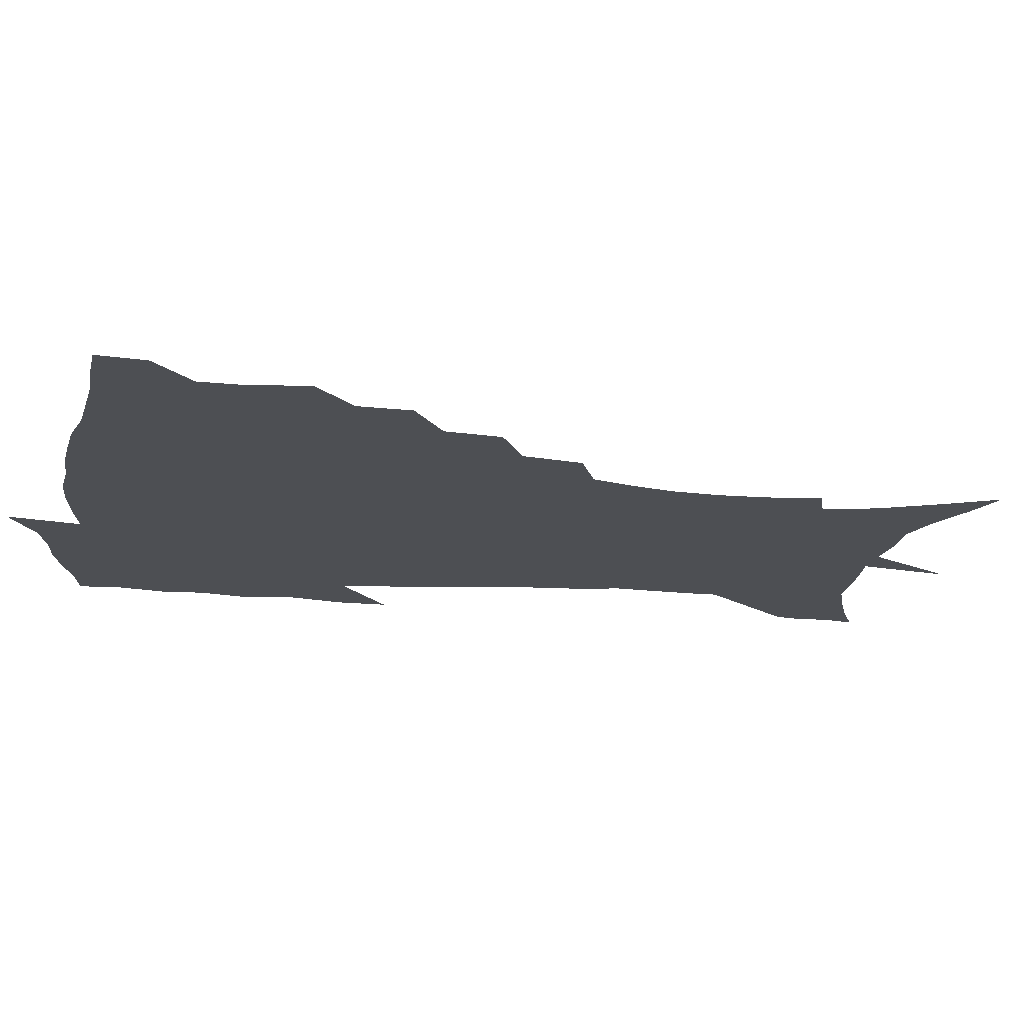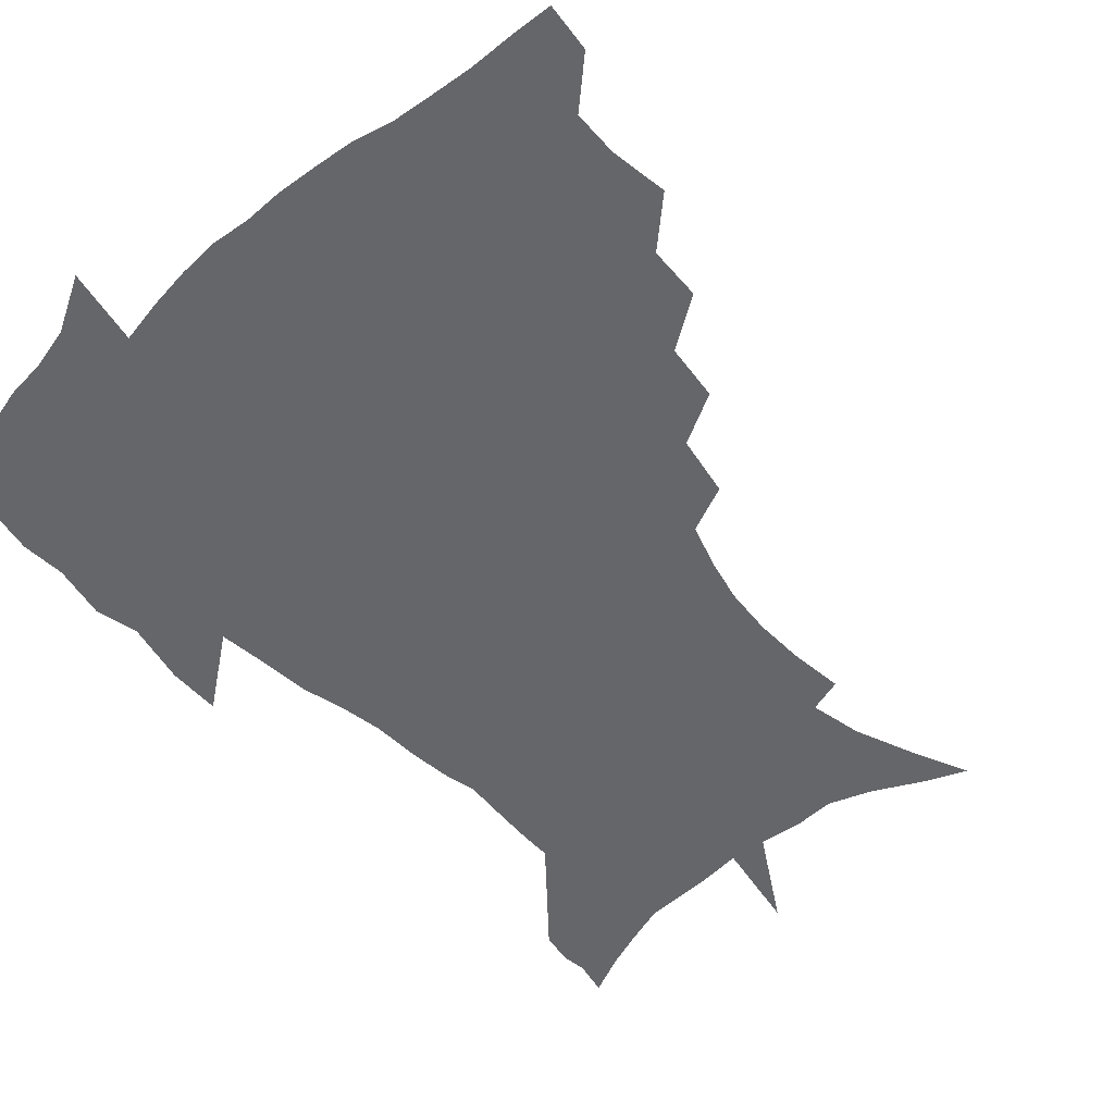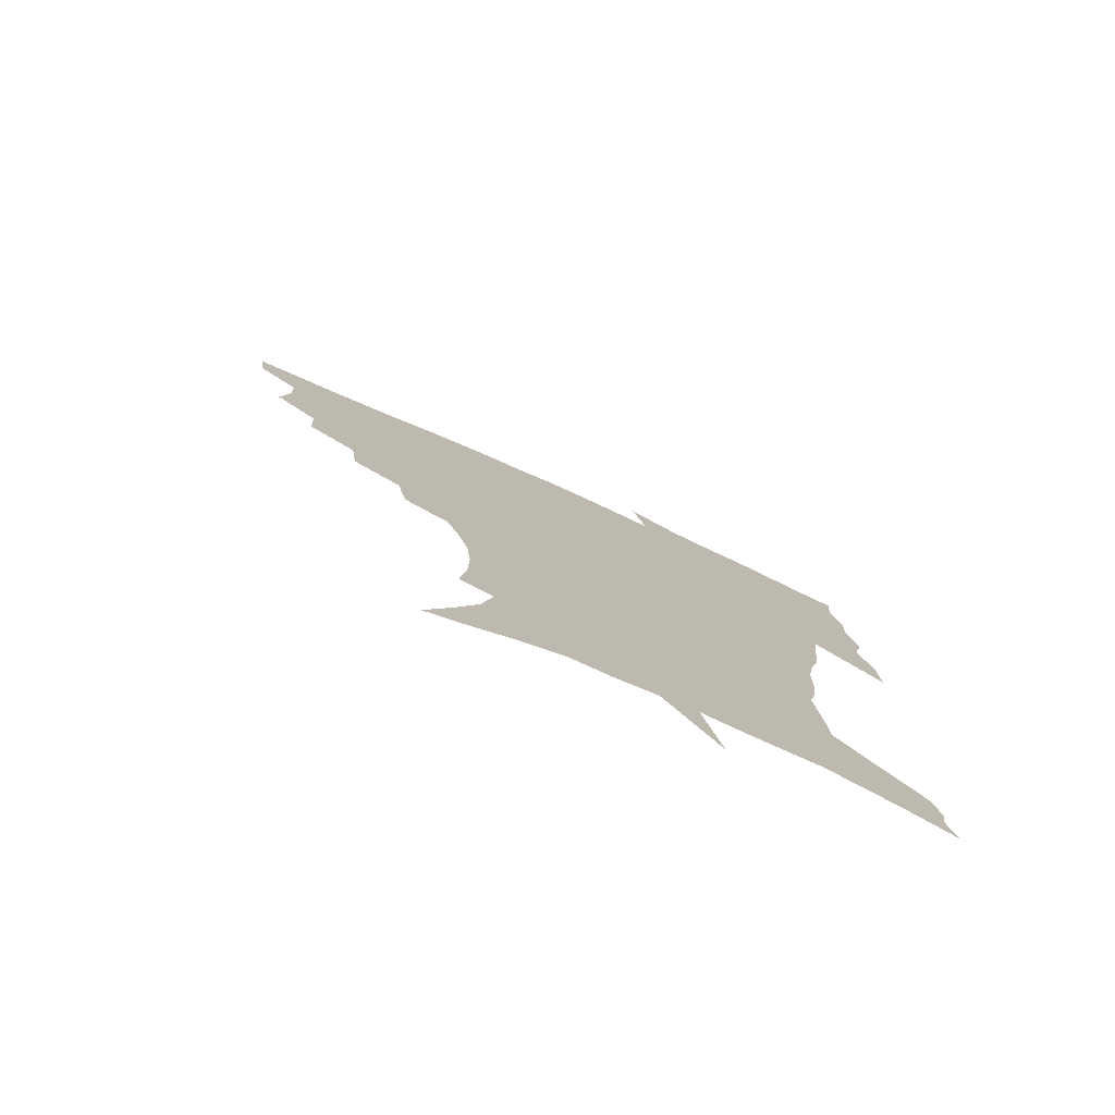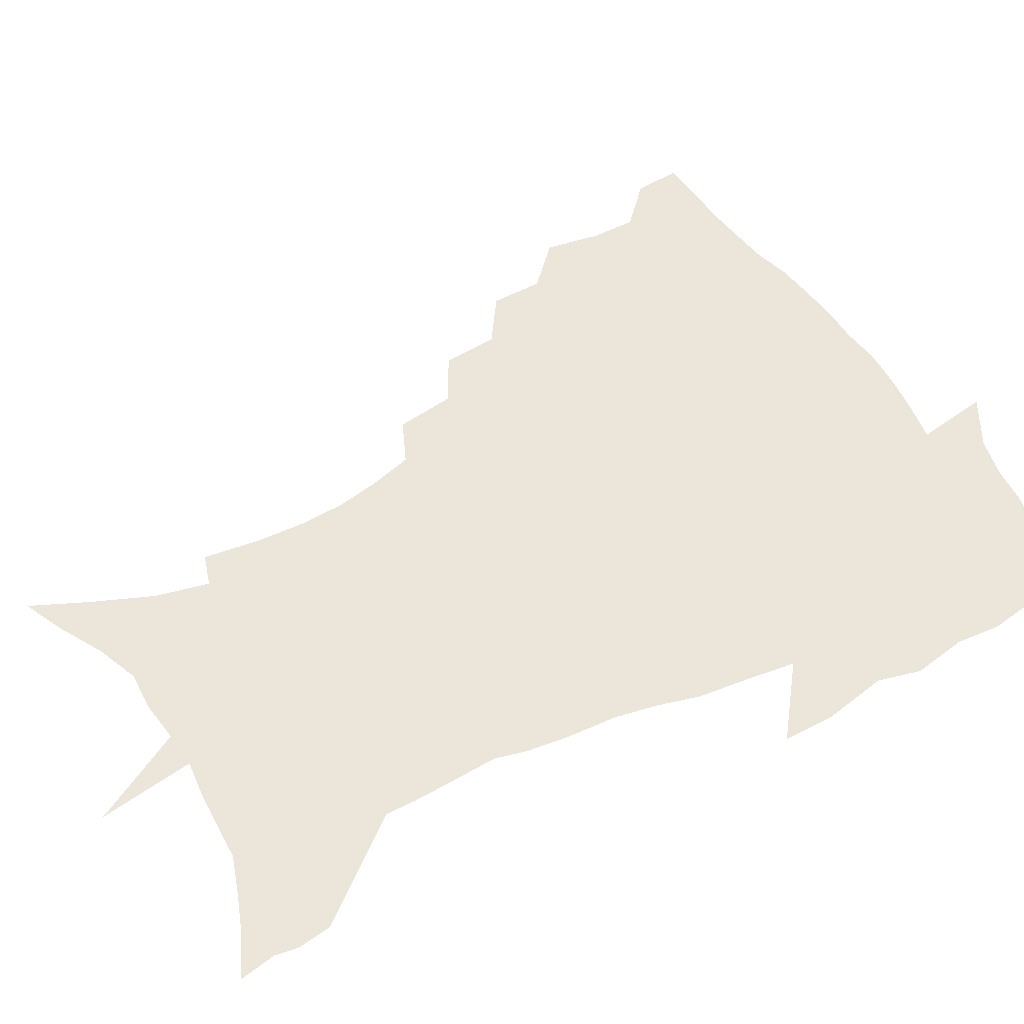
<metadata>
{"format":"obj","ext":"obj","renderer":"f3d","projection":"perspective","resolution":1024,"background":"white","views":[{"elev":-17.6,"azim":-99.4,"up":"+Z"},{"elev":-51.7,"azim":-137.8,"up":"+Z"},{"elev":-79.1,"azim":-23.8,"up":"+Y"},{"elev":48.1,"azim":61.2,"up":"+Z"}]}
</metadata>
<code>
v 453 446.9 0
v 450.9 464.3 0
v 466.9 394.9 0
v 469.8 415.7 0
v 469.1 432.1 0
v 468.4 447.4 0
v 466.4 465 0
v 484.5 360.3 0
v 483.5 379.6 0
v 487 402 0
v 486 418.1 0
v 484.8 433.7 0
v 483.3 449.4 0
v 482.1 465.2 0
v 505.6 327.4 0
v 503.1 347.9 0
v 504 370.8 0
v 504.5 389.7 0
v 503.4 405.3 0
v 502.1 420.3 0
v 501 435 0
v 499.8 449.5 0
v 497.2 466.6 0
v 528.1 295.6 0
v 524.1 317.4 0
v 522.4 340.4 0
v 520.1 357.5 0
v 520.7 377.9 0
v 518.7 391.7 0
v 518 407.3 0
v 516.9 421.9 0
v 515.6 436.4 0
v 514.1 451 0
v 512 468.1 0
v 553.2 201.6 0
v 555.3 221.5 0
v 555.6 239.5 0
v 554 256.8 0
v 550.2 272.4 0
v 545 288.2 0
v 541 308.6 0
v 538.2 327.8 0
v 536.9 347.7 0
v 535.3 363.5 0
v 534.6 379.9 0
v 533.7 394.7 0
v 532.5 409 0
v 531.4 423.3 0
v 530.1 437.9 0
v 528.5 453 0
v 526.5 471.5 0
v 543.8 136.4 0
v 553 157.1 0
v 561.5 178.4 0
v 565.5 197.8 0
v 566.3 215.5 0
v 566.5 233.3 0
v 565.4 249.5 0
v 562.9 264.6 0
v 559.7 279.6 0
v 556.1 297.8 0
v 553.2 315.6 0
v 551.5 334.3 0
v 550 350 0
v 549.1 366.8 0
v 549.2 383.5 0
v 547.8 396.6 0
v 547.9 411.2 0
v 546.1 424.7 0
v 545 438.7 0
v 543 454.7 0
v 540.9 472.9 0
v 559 142.8 0
v 570.7 169 0
v 574.8 187.4 0
v 577.2 207.2 0
v 576.5 221.2 0
v 576.7 241.3 0
v 575.3 257.8 0
v 573.4 274.9 0
v 570 286.5 0
v 567.5 304.2 0
v 565.6 321.7 0
v 564.1 336.6 0
v 563.7 355.4 0
v 562.6 369.7 0
v 562.3 384.8 0
v 561 397.4 0
v 561.4 412.2 0
v 560.3 425.5 0
v 559.3 439.4 0
v 557.9 454.6 0
v 555.1 474 0
v 575.8 151.6 0
v 584 174.9 0
v 587.2 195.5 0
v 587.6 212.3 0
v 587.3 229.5 0
v 586.5 246.1 0
v 585.2 262.6 0
v 583.3 278.5 0
v 581 292.8 0
v 579.1 309.2 0
v 577.6 322.2 0
v 576.9 341.4 0
v 576.2 356.9 0
v 575.4 370.5 0
v 575.3 386.1 0
v 575.3 399.8 0
v 574.8 413 0
v 573.8 426.5 0
v 573.4 440 0
v 572.5 454 0
v 569.6 473.7 0
v 591.7 157.3 0
v 596.8 180 0
v 597.8 197.5 0
v 597.8 214.3 0
v 597.2 229.6 0
v 596.2 248.2 0
v 595.2 264.2 0
v 593.7 281.7 0
v 592 295.5 0
v 590.5 310.2 0
v 589.6 325.9 0
v 589.1 344.2 0
v 588.8 359.3 0
v 588.5 372.7 0
v 588.3 386 0
v 588.5 400.5 0
v 588.2 413.6 0
v 588.3 426.9 0
v 587.7 440.2 0
v 586.2 455.3 0
v 583.6 475.1 0
v 606.6 156.6 0
v 608.6 180.1 0
v 608.7 200.1 0
v 608.1 216.5 0
v 607.4 233.7 0
v 606.6 246.9 0
v 605.3 264.7 0
v 604.1 284 0
v 603 297.8 0
v 602 312.3 0
v 601.6 329.3 0
v 601.2 344.7 0
v 601.1 358.2 0
v 601.1 373.1 0
v 601.4 387.7 0
v 601.6 401 0
v 601.7 414.1 0
v 602 427.2 0
v 601.4 441 0
v 600.1 456.5 0
v 598.2 474.1 0
v 622 158.4 0
v 620.5 182.8 0
v 619.4 201.4 0
v 618.4 220.1 0
v 617.6 235 0
v 616.7 249.8 0
v 615.8 263.8 0
v 614.5 284.2 0
v 614 299.2 0
v 613.5 314.2 0
v 613.2 329.8 0
v 613.1 345.6 0
v 613.3 358.5 0
v 613.7 374.9 0
v 613.9 387.7 0
v 614.5 402 0
v 615 414.2 0
v 615.6 427.1 0
v 615.4 440.9 0
v 614.7 455.8 0
v 613.4 472.1 0
v 641.9 125.2 0
v 635.6 159.3 0
v 632.6 181 0
v 630.3 201.3 0
v 628.7 219.2 0
v 627.5 236.3 0
v 626.8 251.6 0
v 626.1 265.6 0
v 625.1 284.3 0
v 625 298.6 0
v 624.6 315.9 0
v 624.9 329.5 0
v 625.1 344.1 0
v 625.4 359.2 0
v 625.6 374.8 0
v 626.4 387.2 0
v 627 400.6 0
v 627.8 413.8 0
v 628.5 426.8 0
v 629.7 439.8 0
v 630.4 453.1 0
v 629.5 469 0
v 624.2 496.1 0
v 650.4 157.8 0
v 644.4 181.5 0
v 641.4 199.9 0
v 639.4 217 0
v 637.8 234.3 0
v 636.8 251.2 0
v 636.4 265.6 0
v 635.7 282.9 0
v 636.2 296.6 0
v 636.4 311.9 0
v 636.9 326.6 0
v 637.5 341.1 0
v 637.5 358.1 0
v 638 372.6 0
v 638.9 385.8 0
v 639.9 398.5 0
v 640.5 413 0
v 641.6 425.5 0
v 643 439.2 0
v 643.9 452.4 0
v 644.3 466.8 0
v 643.7 485.3 0
v 664.3 157.2 0
v 657.3 178.5 0
v 653.3 196.9 0
v 649.9 215.5 0
v 648.5 230.9 0
v 647 248.5 0
v 646.8 263.2 0
v 647 277.9 0
v 647.3 293.1 0
v 648.1 307.7 0
v 649 322.2 0
v 649.8 337.2 0
v 649.9 354.8 0
v 650.5 370.1 0
v 651.5 383.9 0
v 652.3 399 0
v 653.3 412.1 0
v 654.6 425.4 0
v 655.9 438.3 0
v 657.2 451.2 0
v 658.5 465 0
v 658.9 481.5 0
v 676.9 156.8 0
v 669.9 175.7 0
v 666 192.3 0
v 661.8 210.3 0
v 659.1 227.2 0
v 657.8 243.3 0
v 657.8 257.5 0
v 658.2 272.3 0
v 658.9 287.1 0
v 659.7 302.6 0
v 660.1 319.9 0
v 661.7 334.2 0
v 663.5 348.6 0
v 663.8 365.4 0
v 663.9 382.4 0
v 664.8 396.8 0
v 666 410.3 0
v 667 424.3 0
v 668.6 437 0
v 670.3 449.8 0
v 672.3 462.9 0
v 673.3 480 0
v 691 152.2 0
v 683.8 170.4 0
v 681.6 183.6 0
v 674.5 204.3 0
v 671.3 219.7 0
v 670.1 234.7 0
v 668.9 250.9 0
v 669.2 265.4 0
v 671.3 278 0
v 671.5 295.5 0
v 673.3 310.5 0
v 675.7 325 0
v 677.3 341.3 0
v 677.5 359.6 0
v 677.3 377.5 0
v 678.7 392.2 0
v 678.6 408 0
v 680 421.5 0
v 681 435.6 0
v 683.2 448 0
v 685.5 460.7 0
v 688 476.2 0
v 705 147.1 0
v 699.5 162.6 0
v 697.2 175.3 0
v 694.7 188.7 0
v 686.4 208.7 0
v 686.2 219.5 0
v 685.1 234.1 0
v 683.7 250.9 0
v 686.3 262.3 0
v 687.9 277.5 0
v 688.4 295.5 0
v 691 311.2 0
v 694.8 326.2 0
v 696.3 344.7 0
v 698.2 362.9 0
v 695.4 383.5 0
v 694.5 401 0
v 693.1 418.2 0
v 694.3 432.3 0
v 695.6 445.9 0
v 699.1 458.4 0
v 702.6 471.9 0
v 720.6 139.9 0
v 717.8 152.6 0
v 718.9 161 0
v 716.8 173.1 0
v 724.7 342.9 0
v 724.1 361.8 0
v 718.9 384.7 0
v 722.5 400.1 0
v 718.4 419.9 0
v 719.2 435.7 0
v 715.6 454.5 0
v 716.7 469.6 0
v 721 496 0
f 5 6 1
f 1 6 2
f 6 7 2
f 9 10 3
f 3 10 4
f 10 11 4
f 4 11 5
f 11 12 5
f 5 12 6
f 12 13 6
f 6 13 7
f 13 14 7
f 16 17 8
f 8 17 9
f 17 18 9
f 9 18 10
f 18 19 10
f 10 19 11
f 19 20 11
f 11 20 12
f 20 21 12
f 12 21 13
f 21 22 13
f 13 22 14
f 22 23 14
f 25 26 15
f 15 26 16
f 26 27 16
f 16 27 17
f 27 28 17
f 17 28 18
f 28 29 18
f 18 29 19
f 29 30 19
f 19 30 20
f 30 31 20
f 20 31 21
f 31 32 21
f 21 32 22
f 32 33 22
f 22 33 23
f 33 34 23
f 40 41 24
f 24 41 25
f 41 42 25
f 25 42 26
f 42 43 26
f 26 43 27
f 43 44 27
f 27 44 28
f 44 45 28
f 28 45 29
f 45 46 29
f 29 46 30
f 46 47 30
f 30 47 31
f 47 48 31
f 31 48 32
f 48 49 32
f 32 49 33
f 49 50 33
f 33 50 34
f 50 51 34
f 55 56 35
f 35 56 36
f 56 57 36
f 36 57 37
f 57 58 37
f 37 58 38
f 58 59 38
f 38 59 39
f 59 60 39
f 39 60 40
f 60 61 40
f 40 61 41
f 61 62 41
f 41 62 42
f 62 63 42
f 42 63 43
f 63 64 43
f 43 64 44
f 64 65 44
f 44 65 45
f 65 66 45
f 45 66 46
f 66 67 46
f 46 67 47
f 67 68 47
f 47 68 48
f 68 69 48
f 48 69 49
f 69 70 49
f 49 70 50
f 70 71 50
f 50 71 51
f 71 72 51
f 52 73 53
f 73 74 53
f 53 74 54
f 74 75 54
f 54 75 55
f 75 76 55
f 55 76 56
f 76 77 56
f 56 77 57
f 77 78 57
f 57 78 58
f 78 79 58
f 58 79 59
f 79 80 59
f 59 80 60
f 80 81 60
f 60 81 61
f 81 82 61
f 61 82 62
f 82 83 62
f 62 83 63
f 83 84 63
f 63 84 64
f 84 85 64
f 64 85 65
f 85 86 65
f 65 86 66
f 86 87 66
f 66 87 67
f 87 88 67
f 67 88 68
f 88 89 68
f 68 89 69
f 89 90 69
f 69 90 70
f 90 91 70
f 70 91 71
f 91 92 71
f 71 92 72
f 92 93 72
f 73 94 74
f 94 95 74
f 74 95 75
f 95 96 75
f 75 96 76
f 96 97 76
f 76 97 77
f 97 98 77
f 77 98 78
f 98 99 78
f 78 99 79
f 99 100 79
f 79 100 80
f 100 101 80
f 80 101 81
f 101 102 81
f 81 102 82
f 102 103 82
f 82 103 83
f 103 104 83
f 83 104 84
f 104 105 84
f 84 105 85
f 105 106 85
f 85 106 86
f 106 107 86
f 86 107 87
f 107 108 87
f 87 108 88
f 108 109 88
f 88 109 89
f 109 110 89
f 89 110 90
f 110 111 90
f 90 111 91
f 111 112 91
f 91 112 92
f 112 113 92
f 92 113 93
f 113 114 93
f 94 115 95
f 115 116 95
f 95 116 96
f 116 117 96
f 96 117 97
f 117 118 97
f 97 118 98
f 118 119 98
f 98 119 99
f 119 120 99
f 99 120 100
f 120 121 100
f 100 121 101
f 121 122 101
f 101 122 102
f 122 123 102
f 102 123 103
f 123 124 103
f 103 124 104
f 124 125 104
f 104 125 105
f 125 126 105
f 105 126 106
f 126 127 106
f 106 127 107
f 127 128 107
f 107 128 108
f 128 129 108
f 108 129 109
f 129 130 109
f 109 130 110
f 130 131 110
f 110 131 111
f 131 132 111
f 111 132 112
f 132 133 112
f 112 133 113
f 133 134 113
f 113 134 114
f 134 135 114
f 115 136 116
f 136 137 116
f 116 137 117
f 137 138 117
f 117 138 118
f 138 139 118
f 118 139 119
f 139 140 119
f 119 140 120
f 140 141 120
f 120 141 121
f 141 142 121
f 121 142 122
f 142 143 122
f 122 143 123
f 143 144 123
f 123 144 124
f 144 145 124
f 124 145 125
f 145 146 125
f 125 146 126
f 146 147 126
f 126 147 127
f 147 148 127
f 127 148 128
f 148 149 128
f 128 149 129
f 149 150 129
f 129 150 130
f 150 151 130
f 130 151 131
f 151 152 131
f 131 152 132
f 152 153 132
f 132 153 133
f 153 154 133
f 133 154 134
f 154 155 134
f 134 155 135
f 155 156 135
f 136 157 137
f 157 158 137
f 137 158 138
f 158 159 138
f 138 159 139
f 159 160 139
f 139 160 140
f 160 161 140
f 140 161 141
f 161 162 141
f 141 162 142
f 162 163 142
f 142 163 143
f 163 164 143
f 143 164 144
f 164 165 144
f 144 165 145
f 165 166 145
f 145 166 146
f 166 167 146
f 146 167 147
f 167 168 147
f 147 168 148
f 168 169 148
f 148 169 149
f 169 170 149
f 149 170 150
f 170 171 150
f 150 171 151
f 171 172 151
f 151 172 152
f 172 173 152
f 152 173 153
f 173 174 153
f 153 174 154
f 174 175 154
f 154 175 155
f 175 176 155
f 155 176 156
f 176 177 156
f 178 179 157
f 157 179 158
f 179 180 158
f 158 180 159
f 180 181 159
f 159 181 160
f 181 182 160
f 160 182 161
f 182 183 161
f 161 183 162
f 183 184 162
f 162 184 163
f 184 185 163
f 163 185 164
f 185 186 164
f 164 186 165
f 186 187 165
f 165 187 166
f 187 188 166
f 166 188 167
f 188 189 167
f 167 189 168
f 189 190 168
f 168 190 169
f 190 191 169
f 169 191 170
f 191 192 170
f 170 192 171
f 192 193 171
f 171 193 172
f 193 194 172
f 172 194 173
f 194 195 173
f 173 195 174
f 195 196 174
f 174 196 175
f 196 197 175
f 175 197 176
f 197 198 176
f 176 198 177
f 198 199 177
f 179 201 180
f 201 202 180
f 180 202 181
f 202 203 181
f 181 203 182
f 203 204 182
f 182 204 183
f 204 205 183
f 183 205 184
f 205 206 184
f 184 206 185
f 206 207 185
f 185 207 186
f 207 208 186
f 186 208 187
f 208 209 187
f 187 209 188
f 209 210 188
f 188 210 189
f 210 211 189
f 189 211 190
f 211 212 190
f 190 212 191
f 212 213 191
f 191 213 192
f 213 214 192
f 192 214 193
f 214 215 193
f 193 215 194
f 215 216 194
f 194 216 195
f 216 217 195
f 195 217 196
f 217 218 196
f 196 218 197
f 218 219 197
f 197 219 198
f 219 220 198
f 198 220 199
f 220 221 199
f 199 221 200
f 221 222 200
f 201 223 202
f 223 224 202
f 202 224 203
f 224 225 203
f 203 225 204
f 225 226 204
f 204 226 205
f 226 227 205
f 205 227 206
f 227 228 206
f 206 228 207
f 228 229 207
f 207 229 208
f 229 230 208
f 208 230 209
f 230 231 209
f 209 231 210
f 231 232 210
f 210 232 211
f 232 233 211
f 211 233 212
f 233 234 212
f 212 234 213
f 234 235 213
f 213 235 214
f 235 236 214
f 214 236 215
f 236 237 215
f 215 237 216
f 237 238 216
f 216 238 217
f 238 239 217
f 217 239 218
f 239 240 218
f 218 240 219
f 240 241 219
f 219 241 220
f 241 242 220
f 220 242 221
f 242 243 221
f 221 243 222
f 243 244 222
f 223 245 224
f 245 246 224
f 224 246 225
f 246 247 225
f 225 247 226
f 247 248 226
f 226 248 227
f 248 249 227
f 227 249 228
f 249 250 228
f 228 250 229
f 250 251 229
f 229 251 230
f 251 252 230
f 230 252 231
f 252 253 231
f 231 253 232
f 253 254 232
f 232 254 233
f 254 255 233
f 233 255 234
f 255 256 234
f 234 256 235
f 256 257 235
f 235 257 236
f 257 258 236
f 236 258 237
f 258 259 237
f 237 259 238
f 259 260 238
f 238 260 239
f 260 261 239
f 239 261 240
f 261 262 240
f 240 262 241
f 262 263 241
f 241 263 242
f 263 264 242
f 242 264 243
f 264 265 243
f 243 265 244
f 265 266 244
f 245 267 246
f 267 268 246
f 246 268 247
f 268 269 247
f 247 269 248
f 269 270 248
f 248 270 249
f 270 271 249
f 249 271 250
f 271 272 250
f 250 272 251
f 272 273 251
f 251 273 252
f 273 274 252
f 252 274 253
f 274 275 253
f 253 275 254
f 275 276 254
f 254 276 255
f 276 277 255
f 255 277 256
f 277 278 256
f 256 278 257
f 278 279 257
f 257 279 258
f 279 280 258
f 258 280 259
f 280 281 259
f 259 281 260
f 281 282 260
f 260 282 261
f 282 283 261
f 261 283 262
f 283 284 262
f 262 284 263
f 284 285 263
f 263 285 264
f 285 286 264
f 264 286 265
f 286 287 265
f 265 287 266
f 287 288 266
f 267 289 268
f 289 290 268
f 268 290 269
f 290 291 269
f 269 291 270
f 291 292 270
f 270 292 271
f 292 293 271
f 271 293 272
f 293 294 272
f 272 294 273
f 294 295 273
f 273 295 274
f 295 296 274
f 274 296 275
f 296 297 275
f 275 297 276
f 297 298 276
f 276 298 277
f 298 299 277
f 277 299 278
f 299 300 278
f 278 300 279
f 300 301 279
f 279 301 280
f 301 302 280
f 280 302 281
f 302 303 281
f 281 303 282
f 303 304 282
f 282 304 283
f 304 305 283
f 283 305 284
f 305 306 284
f 284 306 285
f 306 307 285
f 285 307 286
f 307 308 286
f 286 308 287
f 308 309 287
f 287 309 288
f 309 310 288
f 289 311 290
f 311 312 290
f 290 312 291
f 312 313 291
f 291 313 292
f 313 314 292
f 292 314 293
f 303 315 304
f 315 316 304
f 304 316 305
f 316 317 305
f 305 317 306
f 317 318 306
f 306 318 307
f 318 319 307
f 307 319 308
f 319 320 308
f 308 320 309
f 320 321 309
f 309 321 310
f 321 322 310

</code>
